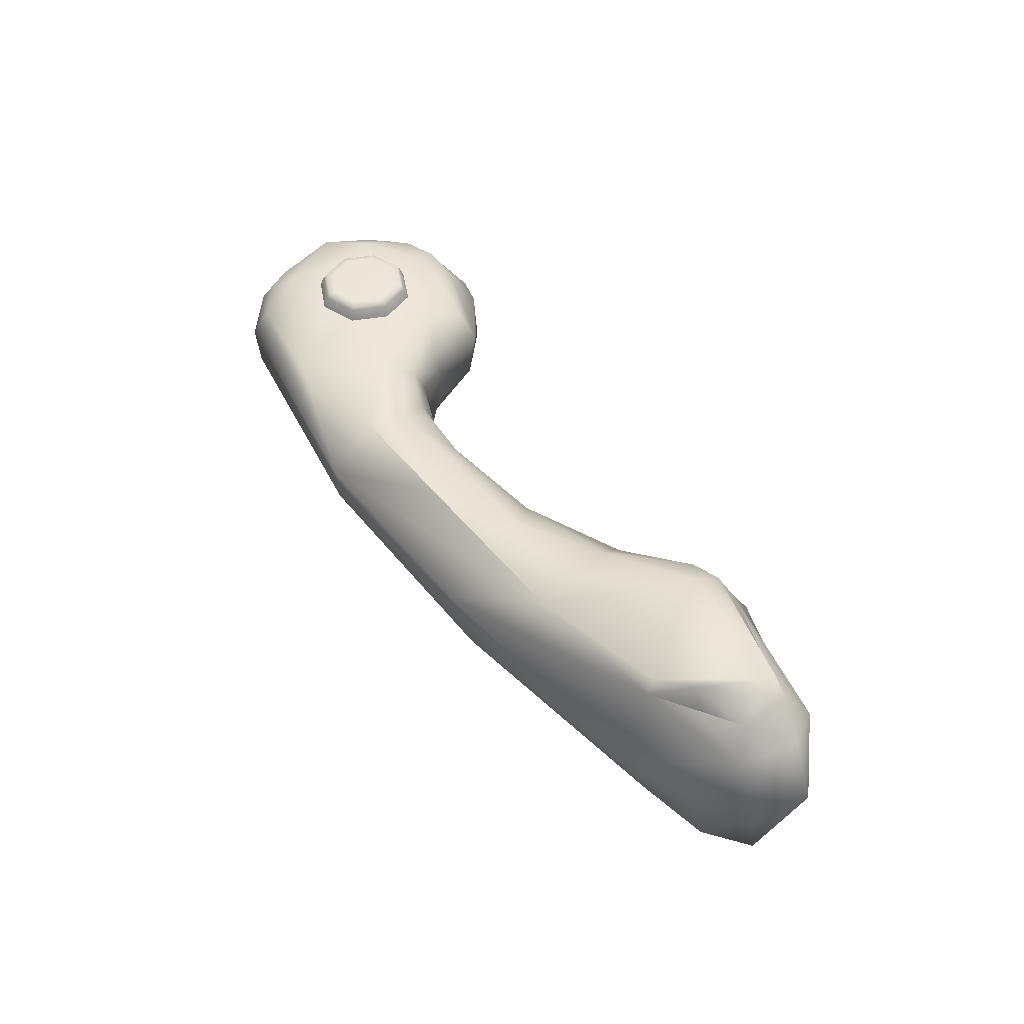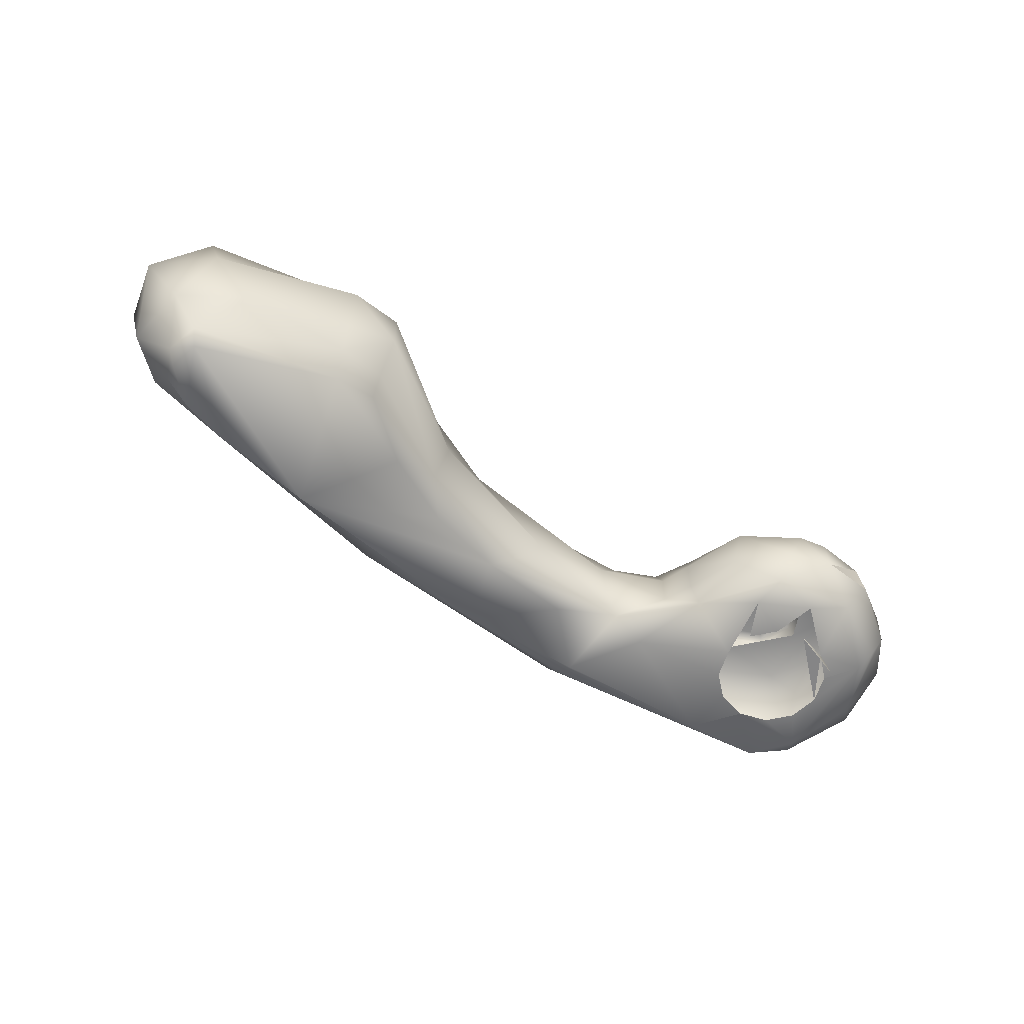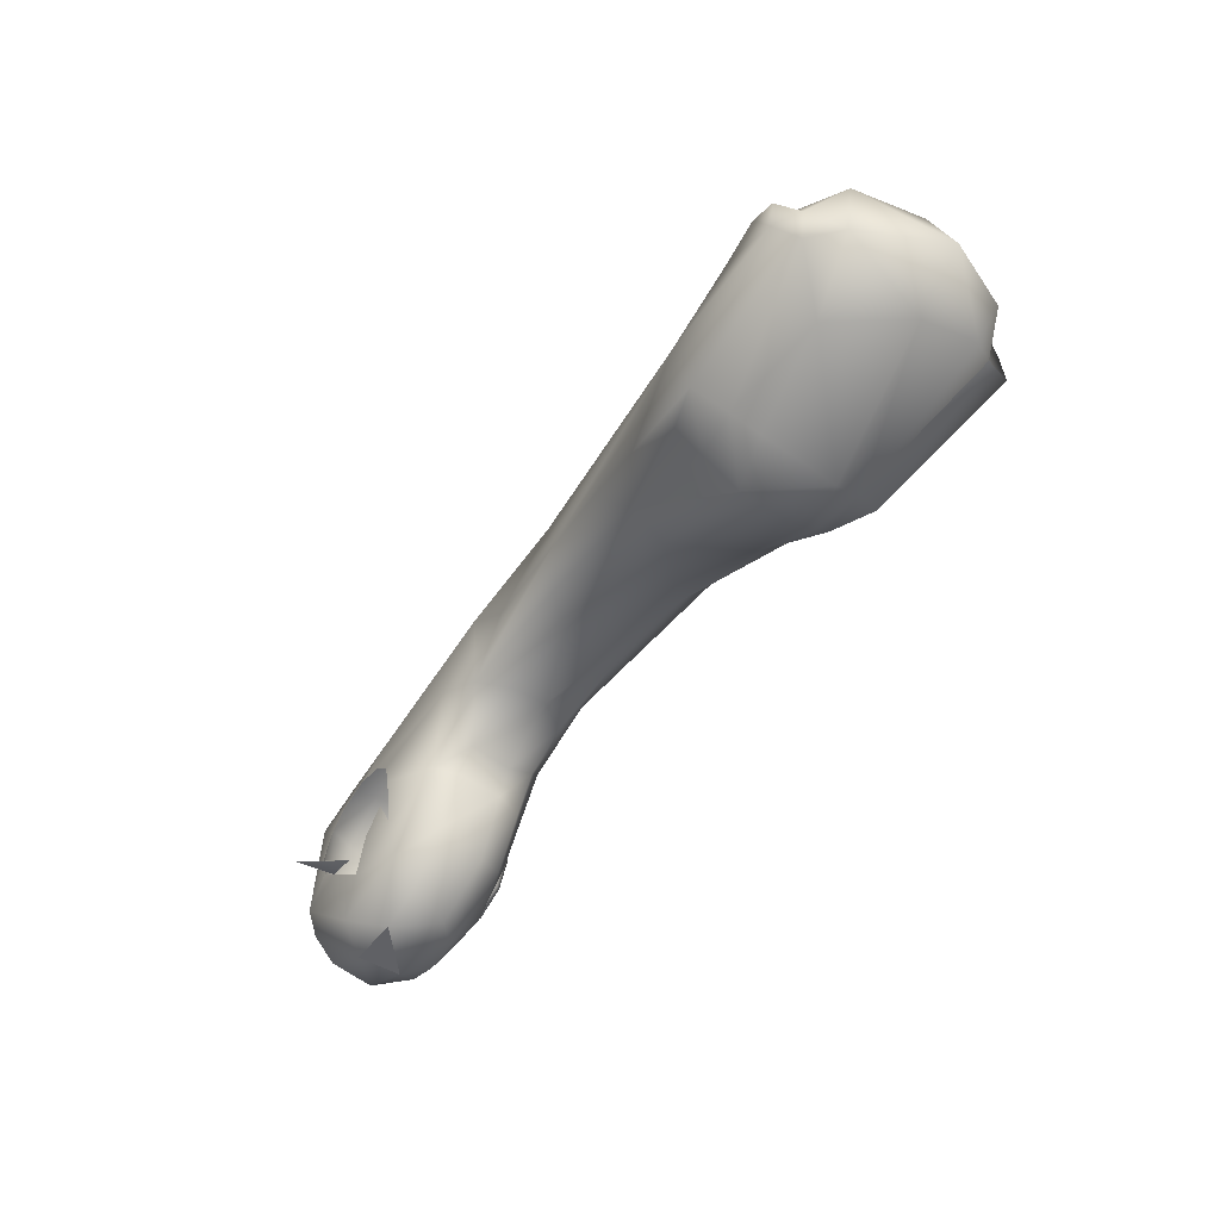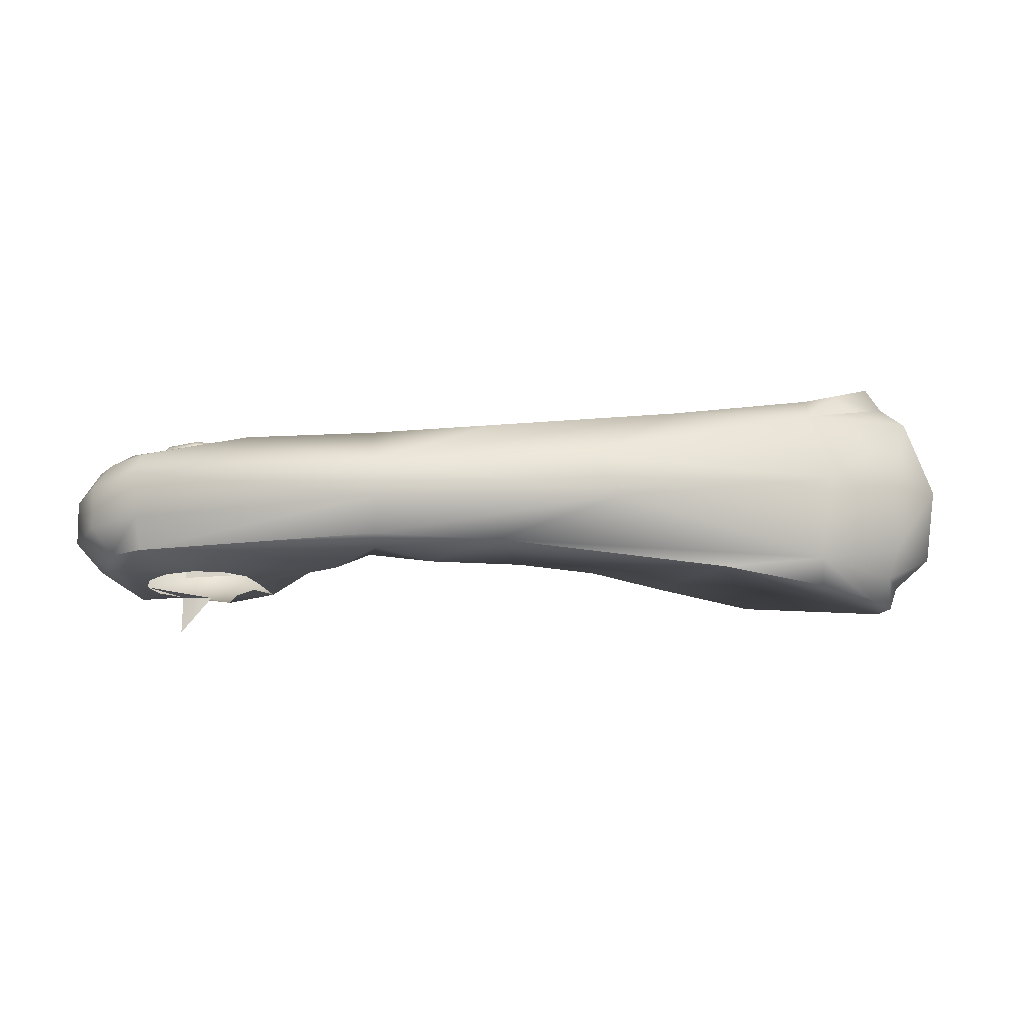
<metadata>
{"format":"obj","ext":"obj","renderer":"f3d","projection":"perspective","resolution":1024,"background":"white","views":[{"elev":48.8,"azim":57.3,"up":"+Y"},{"elev":-62.0,"azim":147.5,"up":"+Y"},{"elev":-56.8,"azim":54.8,"up":"+Z"},{"elev":73.5,"azim":-2.6,"up":"+Z"}]}
</metadata>
<code>
v 0.5018 -0.01955 -0.1617
v 0.4907 -0.01951 -0.1506
v 0.4756 -0.01946 -0.1465
v 0.4605 -0.01941 -0.1506
v 0.4494 -0.01938 -0.1617
v 0.459 -0.03906 -0.2055
v 0.5018 -0.01955 -0.1919
v 0.5059 -0.01956 -0.1768
v 0.4453 -0.01936 -0.1768
v 0.4605 -0.01941 -0.203
v 0.4907 -0.01951 -0.203
v 0.5521 -0.01858 -0.1546
v 0.4913 -0.01452 -0.1221
v 0.4369 -0.01795 -0.1452
v 0.4494 -0.01938 -0.1919
v 0.4756 -0.01946 -0.2071
v 0.5102 -0.01796 -0.2115
v 0.5348 -0.01047 -0.1903
v 0.4514 -0.01288 -0.1234
v 0.4368 -0.01864 -0.2076
v 0.4835 -0.01838 -0.2245
v 0.5695 -0.01117 -0.1592
v 0.5755 -0.018 -0.1194
v 0.4334 -0.01179 -0.1364
v 0.4199 -0.009782 -0.1771
v 0.4628 -0.01109 -0.2333
v 0.5049 -0.0108 -0.2274
v 0.5473 0.002956 -0.176
v 0.576 -0.01303 -0.1104
v 0.4505 0.00269 -0.1151
v 0.4322 -0.0111 -0.2167
v 0.5284 0.002368 -0.2182
v 0.603 -0.01922 -0.1486
v 0.5396 0.002879 -0.1911
v 0.5804 0.004868 -0.1647
v 0.5775 0.004369 -0.09998
v 0.6391 -0.01732 -0.1169
v 0.4246 0.002909 -0.1312
v 0.4088 0.003757 -0.1648
v 0.4256 0.003029 -0.221
v 0.4547 0.002603 -0.2431
v 0.4809 0.003369 -0.2452
v 0.5039 0.003153 -0.239
v 0.6507 -0.02189 -0.1539
v 0.5395 0.02492 -0.1911
v 0.5813 0.02216 -0.1639
v 0.6246 0.004903 -0.1661
v 0.7056 0.001708 -0.1098
v 0.451 0.02653 -0.1129
v 0.4133 0.003201 -0.2009
v 0.5257 0.02539 -0.2241
v 0.6352 -0.01066 -0.162
v 0.546 0.02493 -0.1758
v 0.5771 0.02344 -0.09897
v 0.8135 -0.02748 -0.1457
v 0.4243 0.02567 -0.1328
v 0.41 0.02553 -0.1614
v 0.4114 0.02533 -0.197
v 0.4245 0.02594 -0.2221
v 0.4551 0.02566 -0.2412
v 0.4953 0.02493 -0.2419
v 0.76 -0.03172 -0.1387
v 0.7027 -0.01275 -0.1799
v 0.5461 0.03851 -0.1698
v 0.5698 0.03802 -0.1603
v 0.6685 0.03828 -0.1688
v 0.6887 0.02373 -0.1071
v 0.8197 0.01218 -0.1303
v 0.4526 0.03894 -0.121
v 0.4807 0.02503 -0.2445
v 0.5344 0.03871 -0.1895
v 0.4803 0.03798 -0.2344
v 0.6907 -0.02562 -0.1651
v 0.6124 0.03804 -0.1591
v 0.6999 0.006315 -0.1889
v 0.7385 0.0535 -0.1328
v 0.8134 -0.04108 -0.1528
v 0.8553 0.008055 -0.1447
v 0.5092 0.04456 -0.1163
v 0.4249 0.03788 -0.1482
v 0.4332 0.03853 -0.1367
v 0.4159 0.03844 -0.1777
v 0.4255 0.03841 -0.206
v 0.4441 0.03929 -0.2264
v 0.5189 0.03923 -0.2184
v 0.7278 -0.03126 -0.1853
v 0.5769 0.04642 -0.1428
v 0.5106 0.04652 -0.2034
v 0.7219 0.04083 -0.1926
v 0.759 0.001285 -0.2304
v 0.8127 0.05274 -0.1452
v 0.6389 0.04942 -0.1275
v 0.8499 -0.04903 -0.1939
v 0.838 -0.04671 -0.162
v 0.856 -0.02225 -0.1528
v 0.8681 0.04964 -0.1594
v 0.5748 0.04678 -0.124
v 0.4431 0.04723 -0.1463
v 0.433 0.03822 -0.2162
v 0.4609 0.0395 -0.233
v 0.4893 0.04702 -0.2203
v 0.7795 -0.03845 -0.2124
v 0.7575 -0.03106 -0.2101
v 0.5376 0.04684 -0.1559
v 0.6875 0.05238 -0.1528
v 0.7301 0.05933 -0.1745
v 0.7597 0.02489 -0.2313
v 0.7582 -0.01645 -0.2167
v 0.8127 0.06248 -0.1484
v 0.8524 -0.03605 -0.1649
v 0.8814 0.01141 -0.1646
v 0.4758 0.04786 -0.1496
v 0.4219 0.04568 -0.1802
v 0.4369 0.04713 -0.199
v 0.4629 0.04703 -0.2187
v 0.5031 0.04777 -0.1768
v 0.7582 0.052 -0.2136
v 0.7566 0.04438 -0.2182
v 0.7825 -0.02058 -0.2205
v 0.7846 0.03324 -0.2303
v 0.8375 0.05812 -0.1582
v 0.831 0.06886 -0.1596
v 0.7751 0.06512 -0.2012
v 0.854 -0.04987 -0.1792
v 0.8539 -0.03607 -0.1967
v 0.8755 -0.02521 -0.1714
v 0.8874 0.01983 -0.1908
v 0.4951 0.0478 -0.1575
v 0.4486 0.04795 -0.1768
v 0.4758 0.04786 -0.2041
v 0.4951 0.0478 -0.1961
v 0.7849 -0.006689 -0.2283
v 0.858 0.06259 -0.169
v 0.8515 0.07674 -0.1915
v 0.859 -0.03808 -0.1813
v 0.8749 0.05254 -0.1883
v 0.4758 0.05392 -0.152
v 0.5007 0.05384 -0.1768
v 0.4934 0.05386 -0.1593
v 0.7783 0.06214 -0.2136
v 0.7833 0.04788 -0.2211
v 0.8352 -0.01572 -0.2186
v 0.8517 0.07608 -0.1723
v 0.8697 -0.0252 -0.2028
v 0.8627 0.04855 -0.2071
v 0.4583 0.05398 -0.1593
v 0.4565 0.04793 -0.1961
v 0.4934 0.05386 -0.1944
v 0.8589 0.01926 -0.2142
v 0.8552 0.06292 -0.1951
v 0.4758 0.05618 -0.1538
v 0.4596 0.05624 -0.1605
v 0.4565 0.04793 -0.1575
v 0.451 0.054 -0.1768
v 0.4758 0.05392 -0.2016
v 0.4988 0.05611 -0.1768
v 0.4921 0.05613 -0.1605
v 0.4583 0.05398 -0.1944
v 0.4921 0.05613 -0.1931
v 0.4893 0.05638 -0.1633
v 0.4758 0.05643 -0.1577
v 0.4528 0.05626 -0.1768
v 0.4758 0.05618 -0.1998
v 0.4949 0.05637 -0.1768
v 0.4623 0.05647 -0.1633
v 0.4568 0.05649 -0.1768
v 0.4596 0.05624 -0.1931
v 0.4893 0.05638 -0.1903
v 0.4758 0.05643 -0.1959
v 0.4623 0.05647 -0.1903
f 8 12 1
f 1 12 8
f 1 12 2
f 2 12 1
f 2 13 3
f 3 13 2
f 4 3 14
f 14 3 4
f 5 4 14
f 14 4 5
f 9 5 14
f 14 5 9
f 10 16 6
f 6 16 10
f 17 7 11
f 11 7 17
f 18 12 8
f 8 12 18
f 12 13 2
f 2 13 12
f 3 13 19
f 19 13 3
f 3 19 14
f 14 19 3
f 9 14 20
f 20 14 9
f 15 9 20
f 20 9 15
f 10 15 20
f 20 15 10
f 10 9 16
f 16 9 10
f 17 11 21
f 21 11 17
f 17 18 8
f 8 18 17
f 22 12 18
f 18 12 22
f 12 23 13
f 13 23 12
f 13 23 19
f 19 23 13
f 14 19 24
f 24 19 14
f 20 14 25
f 25 14 20
f 26 10 20
f 20 10 26
f 26 21 10
f 10 21 26
f 27 17 21
f 21 17 27
f 18 17 27
f 27 17 18
f 22 23 12
f 12 23 22
f 22 18 28
f 28 18 22
f 29 19 23
f 23 19 29
f 24 19 30
f 30 19 24
f 14 24 25
f 25 24 14
f 20 25 31
f 31 25 20
f 26 20 31
f 31 20 26
f 21 26 27
f 27 26 21
f 32 18 27
f 27 18 32
f 33 23 22
f 22 23 33
f 28 18 34
f 34 18 28
f 22 28 35
f 35 28 22
f 19 29 36
f 36 29 19
f 37 29 23
f 23 29 37
f 30 19 36
f 36 19 30
f 24 30 38
f 38 30 24
f 25 24 39
f 39 24 25
f 31 25 40
f 40 25 31
f 41 26 31
f 31 26 41
f 42 27 26
f 26 27 42
f 34 18 32
f 32 18 34
f 32 27 43
f 43 27 32
f 33 37 23
f 23 37 33
f 44 33 22
f 22 33 44
f 45 28 34
f 34 28 45
f 35 28 46
f 46 28 35
f 22 35 47
f 47 35 22
f 29 48 36
f 36 48 29
f 29 37 48
f 48 37 29
f 30 36 49
f 49 36 30
f 38 30 49
f 49 30 38
f 24 38 39
f 39 38 24
f 25 39 50
f 50 39 25
f 40 25 50
f 50 25 40
f 41 31 40
f 40 31 41
f 26 41 42
f 42 41 26
f 43 27 42
f 42 27 43
f 45 34 32
f 32 34 45
f 32 43 51
f 51 43 32
f 44 37 33
f 33 37 44
f 44 22 52
f 52 22 44
f 53 28 45
f 45 28 53
f 46 28 53
f 53 28 46
f 47 35 46
f 46 35 47
f 52 22 47
f 47 22 52
f 36 48 54
f 54 48 36
f 37 55 48
f 48 55 37
f 36 54 49
f 49 54 36
f 56 38 49
f 49 38 56
f 38 57 39
f 39 57 38
f 39 58 50
f 50 58 39
f 40 50 59
f 59 50 40
f 41 40 59
f 59 40 41
f 42 41 60
f 60 41 42
f 43 42 61
f 61 42 43
f 45 32 51
f 51 32 45
f 43 61 51
f 51 61 43
f 44 62 37
f 37 62 44
f 63 44 52
f 52 44 63
f 64 53 45
f 45 53 64
f 46 53 65
f 65 53 46
f 47 46 66
f 66 46 47
f 63 52 47
f 47 52 63
f 54 48 67
f 67 48 54
f 62 55 37
f 37 55 62
f 48 55 68
f 68 55 48
f 49 54 69
f 69 54 49
f 38 56 57
f 57 56 38
f 56 49 69
f 69 49 56
f 39 57 58
f 58 57 39
f 50 58 59
f 59 58 50
f 60 41 59
f 59 41 60
f 70 42 60
f 60 42 70
f 61 42 70
f 70 42 61
f 71 45 51
f 51 45 71
f 51 61 72
f 72 61 51
f 73 62 44
f 44 62 73
f 73 44 63
f 63 44 73
f 65 53 64
f 64 53 65
f 71 64 45
f 45 64 71
f 46 65 74
f 74 65 46
f 46 74 66
f 66 74 46
f 75 47 66
f 66 47 75
f 63 47 75
f 75 47 63
f 48 68 67
f 67 68 48
f 54 67 76
f 76 67 54
f 62 77 55
f 55 77 62
f 55 78 68
f 68 78 55
f 69 54 79
f 79 54 69
f 56 80 57
f 57 80 56
f 81 56 69
f 69 56 81
f 57 82 58
f 58 82 57
f 58 83 59
f 59 83 58
f 60 59 84
f 84 59 60
f 70 60 72
f 72 60 70
f 61 70 72
f 72 70 61
f 85 71 51
f 51 71 85
f 51 72 85
f 85 72 51
f 86 62 73
f 73 62 86
f 86 73 63
f 63 73 86
f 87 65 64
f 64 65 87
f 64 71 88
f 88 71 64
f 87 74 65
f 65 74 87
f 66 74 87
f 87 74 66
f 75 66 89
f 89 66 75
f 90 63 75
f 75 63 90
f 67 68 91
f 91 68 67
f 67 91 76
f 76 91 67
f 76 92 54
f 54 92 76
f 93 77 62
f 62 77 93
f 77 94 55
f 55 94 77
f 55 95 78
f 78 95 55
f 68 78 96
f 96 78 68
f 54 97 79
f 79 97 54
f 69 79 98
f 98 79 69
f 56 81 80
f 80 81 56
f 57 80 82
f 82 80 57
f 69 98 81
f 81 98 69
f 58 82 83
f 83 82 58
f 83 99 59
f 59 99 83
f 99 84 59
f 59 84 99
f 60 84 100
f 100 84 60
f 72 60 100
f 100 60 72
f 71 85 88
f 88 85 71
f 101 85 72
f 72 85 101
f 102 62 86
f 86 62 102
f 103 86 63
f 63 86 103
f 87 64 104
f 104 64 87
f 104 64 88
f 88 64 104
f 105 66 87
f 87 66 105
f 106 89 66
f 66 89 106
f 107 75 89
f 89 75 107
f 108 63 90
f 90 63 108
f 90 75 107
f 107 75 90
f 68 96 91
f 91 96 68
f 76 91 109
f 109 91 76
f 76 105 92
f 92 105 76
f 97 54 92
f 92 54 97
f 93 94 77
f 77 94 93
f 102 93 62
f 62 93 102
f 94 110 55
f 55 110 94
f 55 110 95
f 95 110 55
f 78 95 111
f 111 95 78
f 78 111 96
f 96 111 78
f 97 104 79
f 79 104 97
f 79 112 98
f 98 112 79
f 81 98 80
f 80 98 81
f 82 80 113
f 113 80 82
f 82 113 83
f 83 113 82
f 114 99 83
f 83 99 114
f 114 84 99
f 99 84 114
f 115 100 84
f 84 100 115
f 101 72 100
f 100 72 101
f 88 85 101
f 101 85 88
f 103 102 86
f 86 102 103
f 108 103 63
f 63 103 108
f 97 87 104
f 104 87 97
f 104 88 116
f 116 88 104
f 105 106 66
f 66 106 105
f 92 105 87
f 87 105 92
f 106 117 89
f 89 117 106
f 107 89 118
f 118 89 107
f 119 108 90
f 90 108 119
f 90 107 120
f 120 107 90
f 91 96 121
f 121 96 91
f 109 91 122
f 122 91 109
f 109 123 76
f 76 123 109
f 76 106 105
f 105 106 76
f 92 87 97
f 97 87 92
f 93 124 94
f 94 124 93
f 93 102 125
f 125 102 93
f 94 124 110
f 110 124 94
f 126 95 110
f 110 95 126
f 95 126 111
f 111 126 95
f 96 111 127
f 127 111 96
f 79 104 128
f 128 104 79
f 79 128 112
f 112 128 79
f 112 129 98
f 98 129 112
f 80 98 113
f 113 98 80
f 114 83 113
f 113 83 114
f 115 84 114
f 114 84 115
f 115 101 100
f 100 101 115
f 88 101 130
f 130 101 88
f 102 103 108
f 108 103 102
f 116 88 131
f 131 88 116
f 104 116 128
f 128 116 104
f 123 117 106
f 106 117 123
f 118 89 117
f 117 89 118
f 120 107 118
f 118 107 120
f 119 102 108
f 108 102 119
f 132 119 90
f 90 119 132
f 132 90 120
f 120 90 132
f 121 96 133
f 133 96 121
f 91 121 122
f 122 121 91
f 109 122 134
f 134 122 109
f 109 134 123
f 123 134 109
f 76 123 106
f 106 123 76
f 135 124 93
f 93 124 135
f 125 102 119
f 119 102 125
f 135 93 125
f 125 93 135
f 110 124 135
f 135 124 110
f 135 126 110
f 110 126 135
f 111 126 127
f 127 126 111
f 136 96 127
f 127 96 136
f 112 128 137
f 137 128 112
f 98 129 114
f 114 129 98
f 98 114 113
f 113 114 98
f 130 115 114
f 114 115 130
f 130 101 115
f 115 101 130
f 131 88 130
f 130 88 131
f 116 131 138
f 138 131 116
f 128 116 139
f 139 116 128
f 123 140 117
f 117 140 123
f 141 118 117
f 117 118 141
f 120 118 141
f 141 118 120
f 142 119 132
f 132 119 142
f 142 132 120
f 120 132 142
f 96 136 133
f 133 136 96
f 133 122 121
f 121 122 133
f 143 134 122
f 122 134 143
f 134 140 123
f 123 140 134
f 125 119 142
f 142 119 125
f 144 135 125
f 125 135 144
f 144 126 135
f 135 126 144
f 127 126 144
f 144 126 127
f 136 127 145
f 145 127 136
f 139 137 128
f 128 137 139
f 137 146 112
f 112 146 137
f 129 147 114
f 114 147 129
f 147 130 114
f 114 130 147
f 131 130 148
f 148 130 131
f 148 138 131
f 131 138 148
f 138 139 116
f 116 139 138
f 141 117 140
f 140 117 141
f 149 120 141
f 141 120 149
f 149 142 120
f 120 142 149
f 133 136 150
f 150 136 133
f 122 133 143
f 143 133 122
f 143 133 134
f 134 133 143
f 150 140 134
f 134 140 150
f 144 125 142
f 142 125 144
f 144 149 127
f 127 149 144
f 127 149 145
f 145 149 127
f 136 145 150
f 150 145 136
f 137 139 151
f 151 139 137
f 146 137 152
f 152 137 146
f 153 112 146
f 146 112 153
f 129 154 147
f 147 154 129
f 130 147 155
f 155 147 130
f 155 148 130
f 130 148 155
f 138 148 156
f 156 148 138
f 139 138 157
f 157 138 139
f 141 140 150
f 150 140 141
f 149 141 145
f 145 141 149
f 144 142 149
f 149 142 144
f 134 133 150
f 150 133 134
f 145 141 150
f 150 141 145
f 157 151 139
f 139 151 157
f 151 152 137
f 137 152 151
f 146 152 154
f 154 152 146
f 153 146 129
f 129 146 153
f 154 129 146
f 146 129 154
f 158 147 154
f 154 147 158
f 158 155 147
f 147 155 158
f 148 155 159
f 159 155 148
f 159 156 148
f 148 156 159
f 156 157 138
f 138 157 156
f 157 160 151
f 151 160 157
f 151 161 152
f 152 161 151
f 162 154 152
f 152 154 162
f 154 162 158
f 158 162 154
f 155 158 163
f 163 158 155
f 163 159 155
f 155 159 163
f 156 159 164
f 164 159 156
f 156 164 157
f 157 164 156
f 160 157 164
f 164 157 160
f 161 151 160
f 160 151 161
f 165 152 161
f 161 152 165
f 162 152 166
f 166 152 162
f 167 158 162
f 162 158 167
f 167 163 158
f 158 163 167
f 159 163 168
f 168 163 159
f 168 164 159
f 159 164 168
f 164 168 160
f 160 168 164
f 161 160 168
f 168 160 161
f 165 166 152
f 152 166 165
f 165 161 169
f 169 161 165
f 162 166 167
f 167 166 162
f 167 170 163
f 163 170 167
f 169 168 163
f 163 168 169
f 169 161 168
f 168 161 169
f 166 165 170
f 170 165 166
f 170 165 169
f 169 165 170
f 170 167 166
f 166 167 170
f 169 163 170
f 170 163 169

</code>
